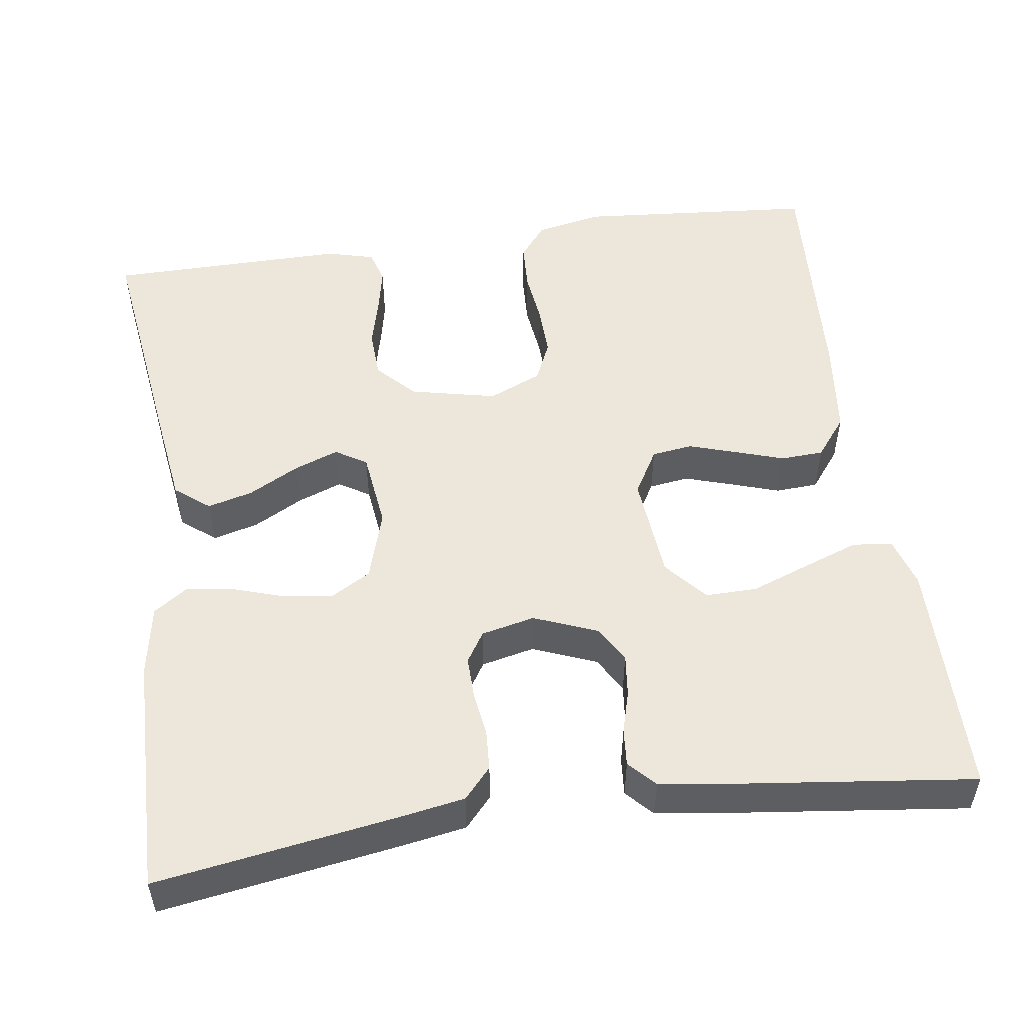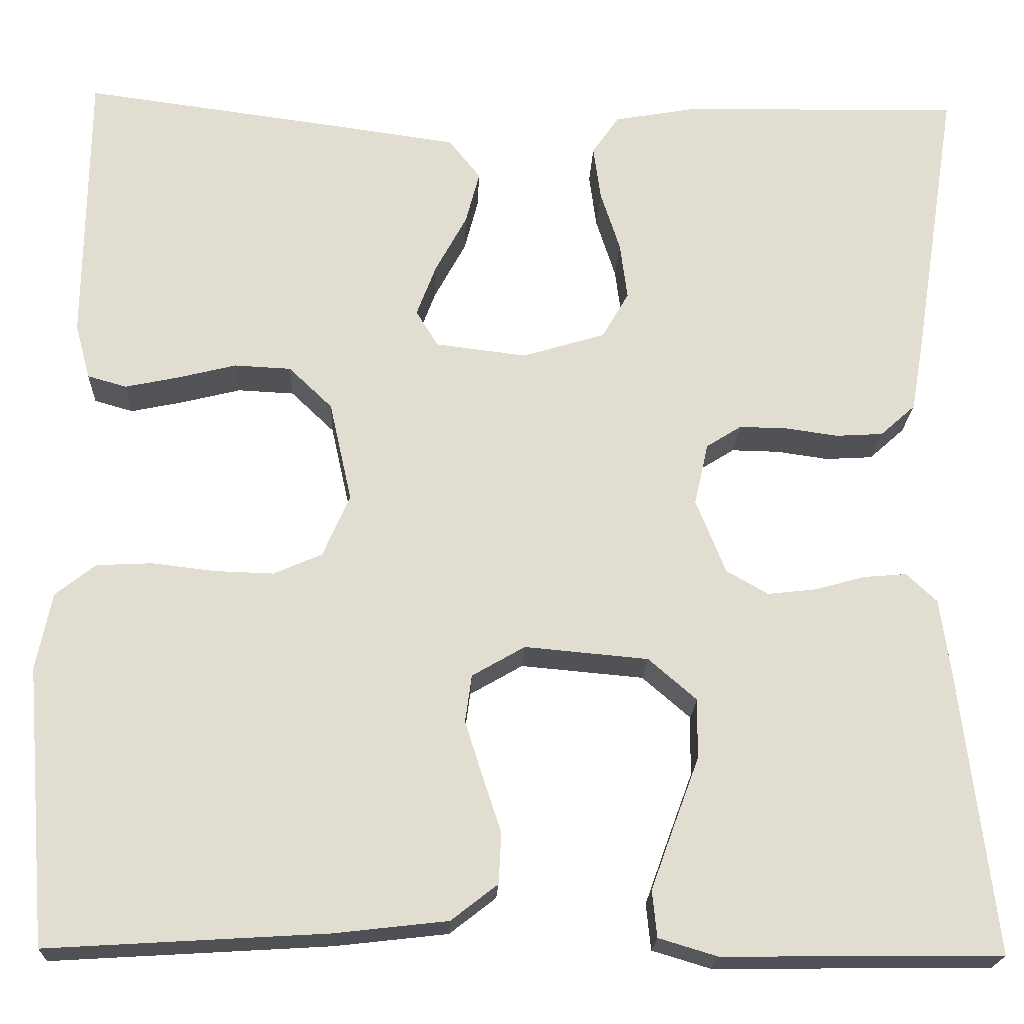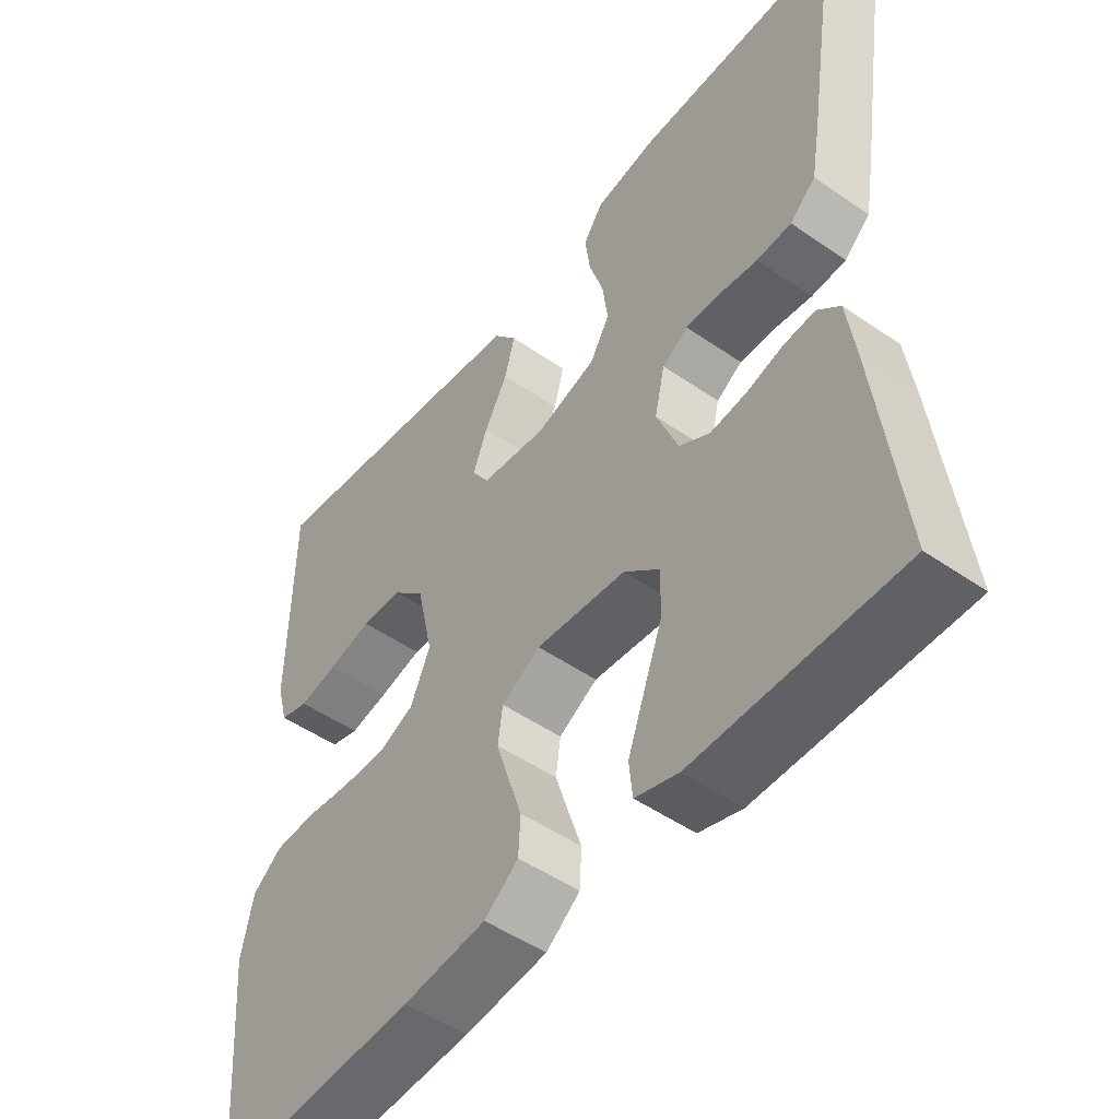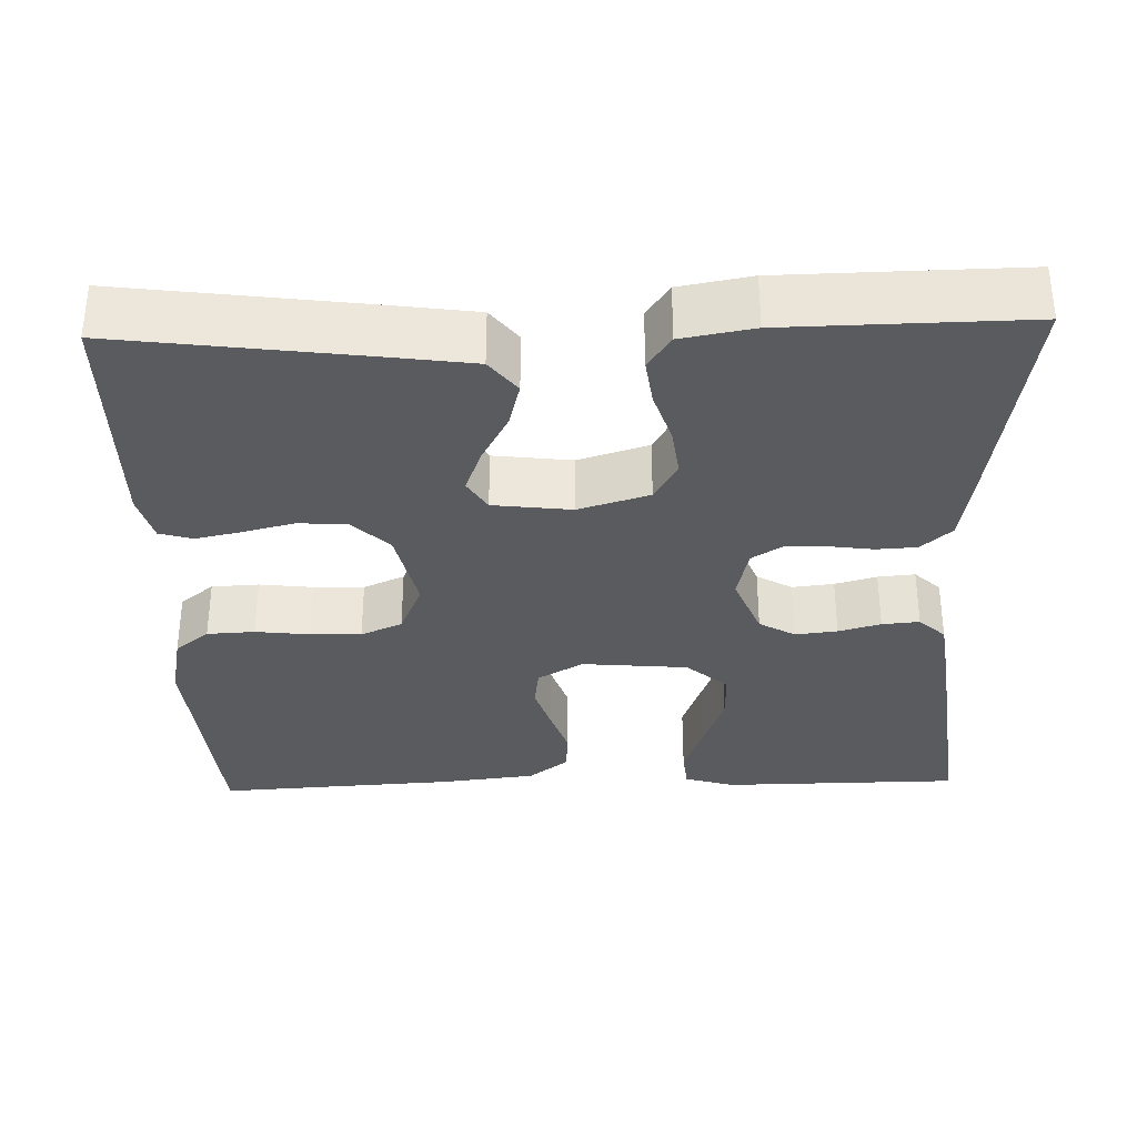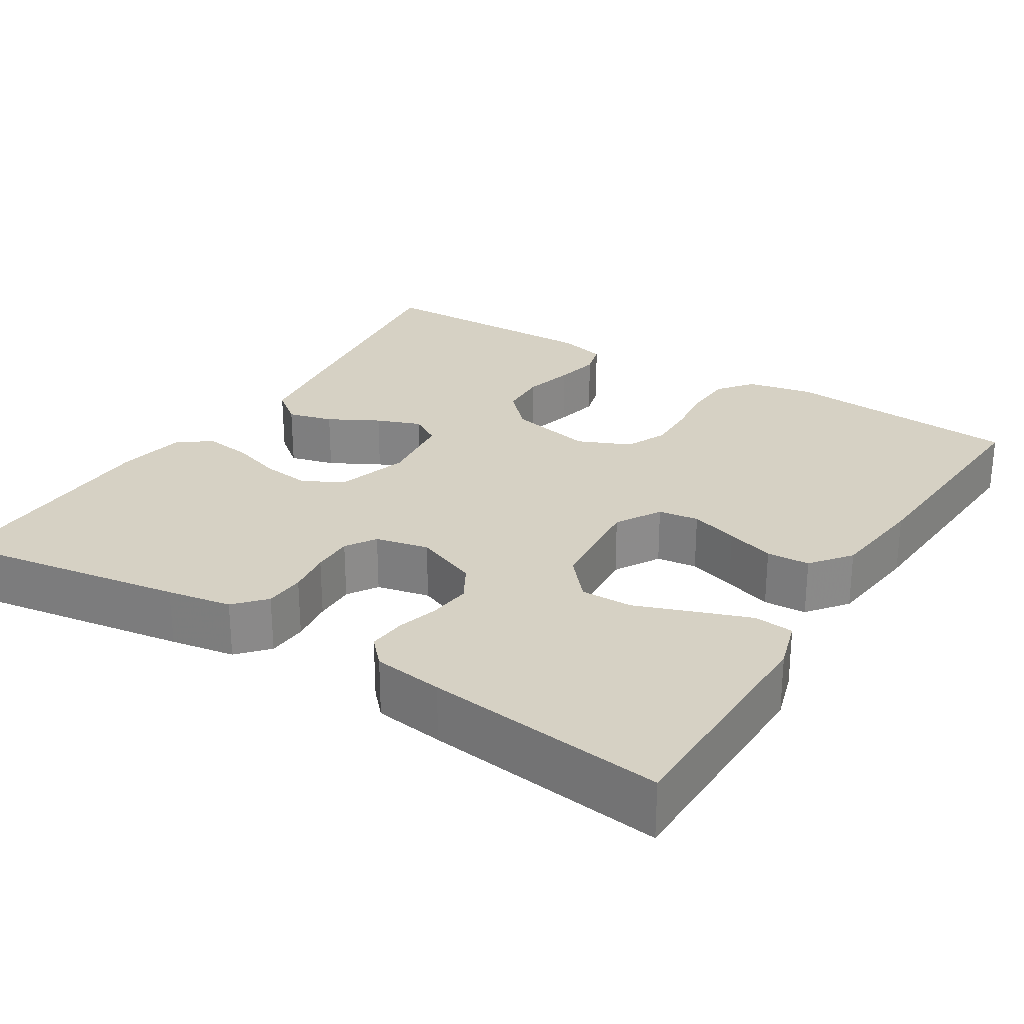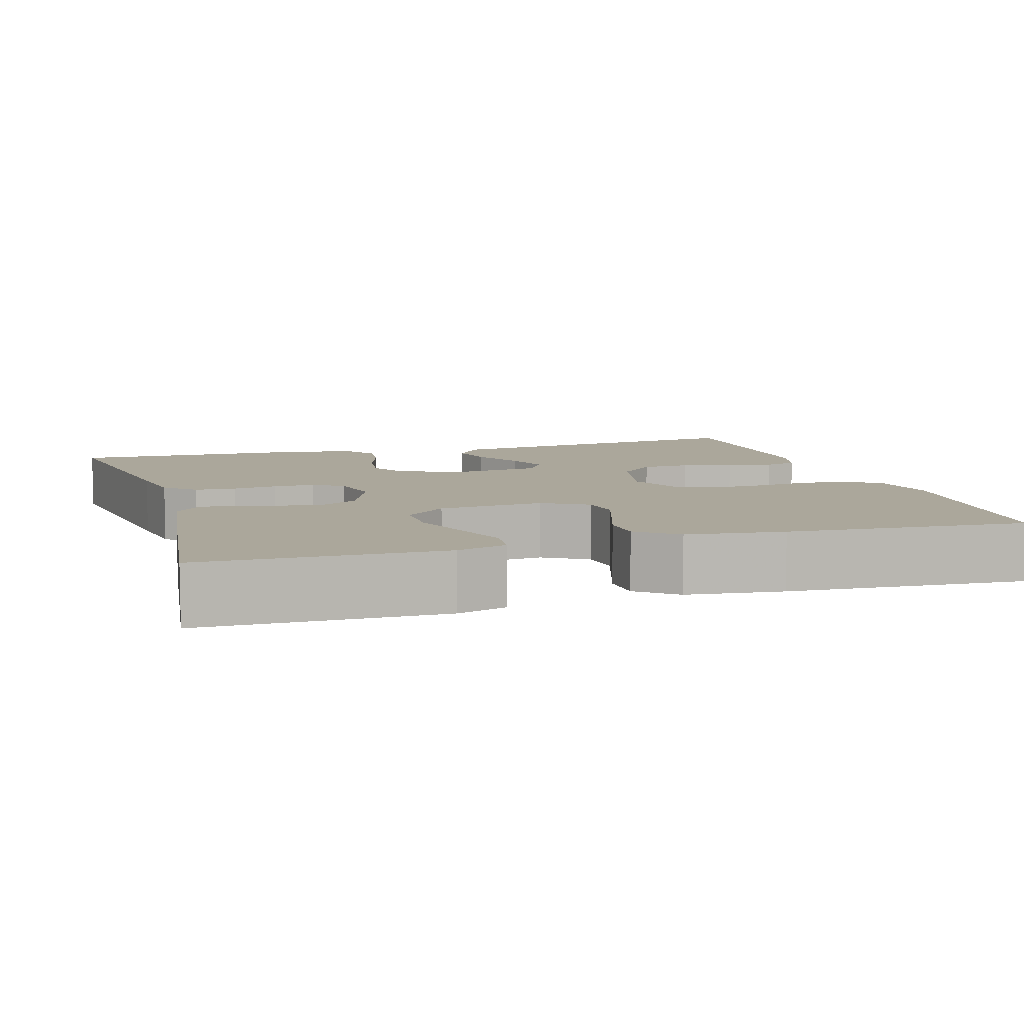
<metadata>
{"format":"obj","ext":"obj","renderer":"f3d","projection":"perspective","resolution":1024,"background":"white","views":[{"elev":51.9,"azim":81.9,"up":"+Y"},{"elev":-20.6,"azim":-2.3,"up":"+Z"},{"elev":-49.9,"azim":52.7,"up":"+Z"},{"elev":-33.3,"azim":1.7,"up":"+Y"},{"elev":26.6,"azim":122.0,"up":"+Y"},{"elev":8.1,"azim":163.4,"up":"+Y"}]}
</metadata>
<code>
v 0.5 0.07 -0.5
v 0.2 0.07 -0.503
v 0.137 0.07 -0.484
v 0.132 0.07 -0.434
v 0.157 0.07 -0.365
v 0.184 0.07 -0.292
v 0.185 0.07 -0.227
v 0.133 0.07 -0.182
v 0 0.07 -0.17
v -0.057 0.07 -0.203
v -0.064 0.07 -0.254
v -0.045 0.07 -0.314
v -0.025 0.07 -0.375
v -0.028 0.07 -0.429
v -0.078 0.07 -0.468
v -0.2 0.07 -0.482
v -0.5 0.07 -0.5
v -0.525 0.07 -0.2
v -0.508 0.07 -0.117
v -0.465 0.07 -0.083
v -0.405 0.07 -0.08
v -0.337 0.07 -0.088
v -0.273 0.07 -0.09
v -0.221 0.07 -0.067
v -0.192 0.07 0
v -0.216 0.07 0.108
v -0.263 0.07 0.153
v -0.324 0.07 0.156
v -0.388 0.07 0.14
v -0.445 0.07 0.128
v -0.487 0.07 0.14
v -0.503 0.07 0.2
v -0.5 0.07 0.5
v -0.2 0.07 0.46
v -0.086 0.07 0.444
v -0.052 0.07 0.401
v -0.067 0.07 0.344
v -0.101 0.07 0.281
v -0.122 0.07 0.225
v -0.098 0.07 0.186
v 0 0.07 0.174
v 0.089 0.07 0.201
v 0.118 0.07 0.251
v 0.11 0.07 0.313
v 0.089 0.07 0.378
v 0.081 0.07 0.437
v 0.11 0.07 0.479
v 0.2 0.07 0.495
v 0.5 0.07 0.5
v 0.453 0.07 0.2
v 0.439 0.07 0.119
v 0.401 0.07 0.085
v 0.35 0.07 0.082
v 0.294 0.07 0.09
v 0.242 0.07 0.091
v 0.204 0.07 0.067
v 0.189 0.07 0
v 0.221 0.07 -0.08
v 0.266 0.07 -0.106
v 0.319 0.07 -0.1
v 0.372 0.07 -0.085
v 0.419 0.07 -0.081
v 0.452 0.07 -0.112
v 0.464 0.07 -0.2
v 0.5 0 -0.5
v 0.2 0 -0.503
v 0.137 0 -0.484
v 0.132 0 -0.434
v 0.157 0 -0.365
v 0.184 0 -0.292
v 0.185 0 -0.227
v 0.133 0 -0.182
v 0 0 -0.17
v -0.057 0 -0.203
v -0.064 0 -0.254
v -0.045 0 -0.314
v -0.025 0 -0.375
v -0.028 0 -0.429
v -0.078 0 -0.468
v -0.2 0 -0.482
v -0.5 0 -0.5
v -0.525 0 -0.2
v -0.508 0 -0.117
v -0.465 0 -0.083
v -0.405 0 -0.08
v -0.337 0 -0.088
v -0.273 0 -0.09
v -0.221 0 -0.067
v -0.192 0 0
v -0.216 0 0.108
v -0.263 0 0.153
v -0.324 0 0.156
v -0.388 0 0.14
v -0.445 0 0.128
v -0.487 0 0.14
v -0.503 0 0.2
v -0.5 0 0.5
v -0.2 0 0.46
v -0.086 0 0.444
v -0.052 0 0.401
v -0.067 0 0.344
v -0.101 0 0.281
v -0.122 0 0.225
v -0.098 0 0.186
v 0 0 0.174
v 0.089 0 0.201
v 0.118 0 0.251
v 0.11 0 0.313
v 0.089 0 0.378
v 0.081 0 0.437
v 0.11 0 0.479
v 0.2 0 0.495
v 0.5 0 0.5
v 0.453 0 0.2
v 0.439 0 0.119
v 0.401 0 0.085
v 0.35 0 0.082
v 0.294 0 0.09
v 0.242 0 0.091
v 0.204 0 0.067
v 0.189 0 0
v 0.221 0 -0.08
v 0.266 0 -0.106
v 0.319 0 -0.1
v 0.372 0 -0.085
v 0.419 0 -0.081
v 0.452 0 -0.112
v 0.464 0 -0.2
f 4 5 6
f 3 4 6
f 2 3 6
f 1 2 6
f 64 1 6
f 63 64 6
f 62 63 6
f 61 62 6
f 60 61 6
f 59 60 6 7
f 58 59 7 8
f 57 58 8 9
f 56 57 9 10
f 52 53 54
f 51 52 54
f 50 51 54
f 49 50 54
f 48 49 54
f 47 48 54
f 46 47 54
f 45 46 54
f 44 45 54
f 43 44 54 55
f 42 43 55 56
f 36 37 38
f 35 36 38
f 34 35 38
f 33 34 38
f 32 33 38
f 31 32 38
f 30 31 38
f 29 30 38
f 28 29 38
f 27 28 38 39
f 26 27 39 40
f 20 21 22
f 19 20 22
f 18 19 22
f 17 18 22
f 16 17 22
f 15 16 22
f 14 15 22
f 13 14 22
f 12 13 22
f 11 12 22 23
f 10 11 23 24
f 10 24 25
f 56 10 25
f 42 56 25
f 41 42 25
f 25 26 40 41
f 70 69 68
f 70 68 67
f 70 67 66
f 70 66 65
f 70 65 128
f 70 128 127
f 70 127 126
f 70 126 125
f 70 125 124
f 71 70 124 123
f 72 71 123 122
f 73 72 122 121
f 74 73 121 120
f 118 117 116
f 118 116 115
f 118 115 114
f 118 114 113
f 118 113 112
f 118 112 111
f 118 111 110
f 118 110 109
f 118 109 108
f 119 118 108 107
f 120 119 107 106
f 102 101 100
f 102 100 99
f 102 99 98
f 102 98 97
f 102 97 96
f 102 96 95
f 102 95 94
f 102 94 93
f 102 93 92
f 103 102 92 91
f 104 103 91 90
f 86 85 84
f 86 84 83
f 86 83 82
f 86 82 81
f 86 81 80
f 86 80 79
f 86 79 78
f 86 78 77
f 86 77 76
f 87 86 76 75
f 88 87 75 74
f 89 88 74
f 89 74 120
f 89 120 106
f 89 106 105
f 105 104 90 89
f 1 65 66 2
f 2 66 67 3
f 3 67 68 4
f 4 68 69 5
f 5 69 70 6
f 6 70 71 7
f 7 71 72 8
f 8 72 73 9
f 9 73 74 10
f 10 74 75 11
f 11 75 76 12
f 12 76 77 13
f 13 77 78 14
f 14 78 79 15
f 15 79 80 16
f 16 80 81 17
f 17 81 82 18
f 18 82 83 19
f 19 83 84 20
f 20 84 85 21
f 21 85 86 22
f 22 86 87 23
f 23 87 88 24
f 24 88 89 25
f 25 89 90 26
f 26 90 91 27
f 27 91 92 28
f 28 92 93 29
f 29 93 94 30
f 30 94 95 31
f 31 95 96 32
f 32 96 97 33
f 33 97 98 34
f 34 98 99 35
f 35 99 100 36
f 36 100 101 37
f 37 101 102 38
f 38 102 103 39
f 39 103 104 40
f 40 104 105 41
f 41 105 106 42
f 42 106 107 43
f 43 107 108 44
f 44 108 109 45
f 45 109 110 46
f 46 110 111 47
f 47 111 112 48
f 48 112 113 49
f 49 113 114 50
f 50 114 115 51
f 51 115 116 52
f 52 116 117 53
f 53 117 118 54
f 54 118 119 55
f 55 119 120 56
f 56 120 121 57
f 57 121 122 58
f 58 122 123 59
f 59 123 124 60
f 60 124 125 61
f 61 125 126 62
f 62 126 127 63
f 63 127 128 64
f 64 128 65 1

</code>
